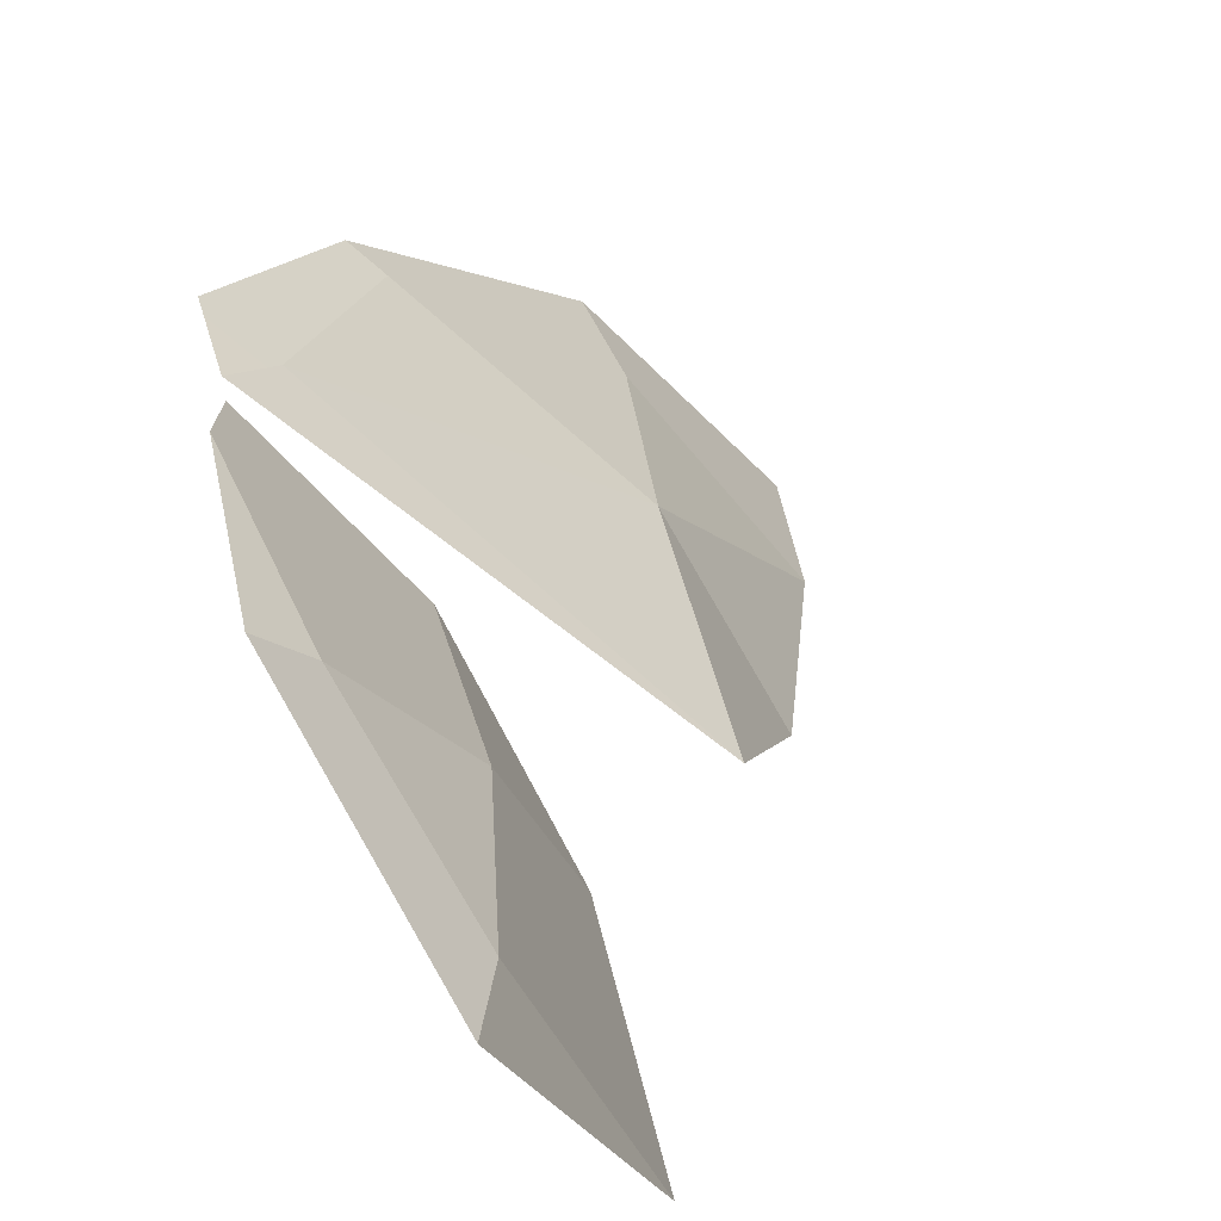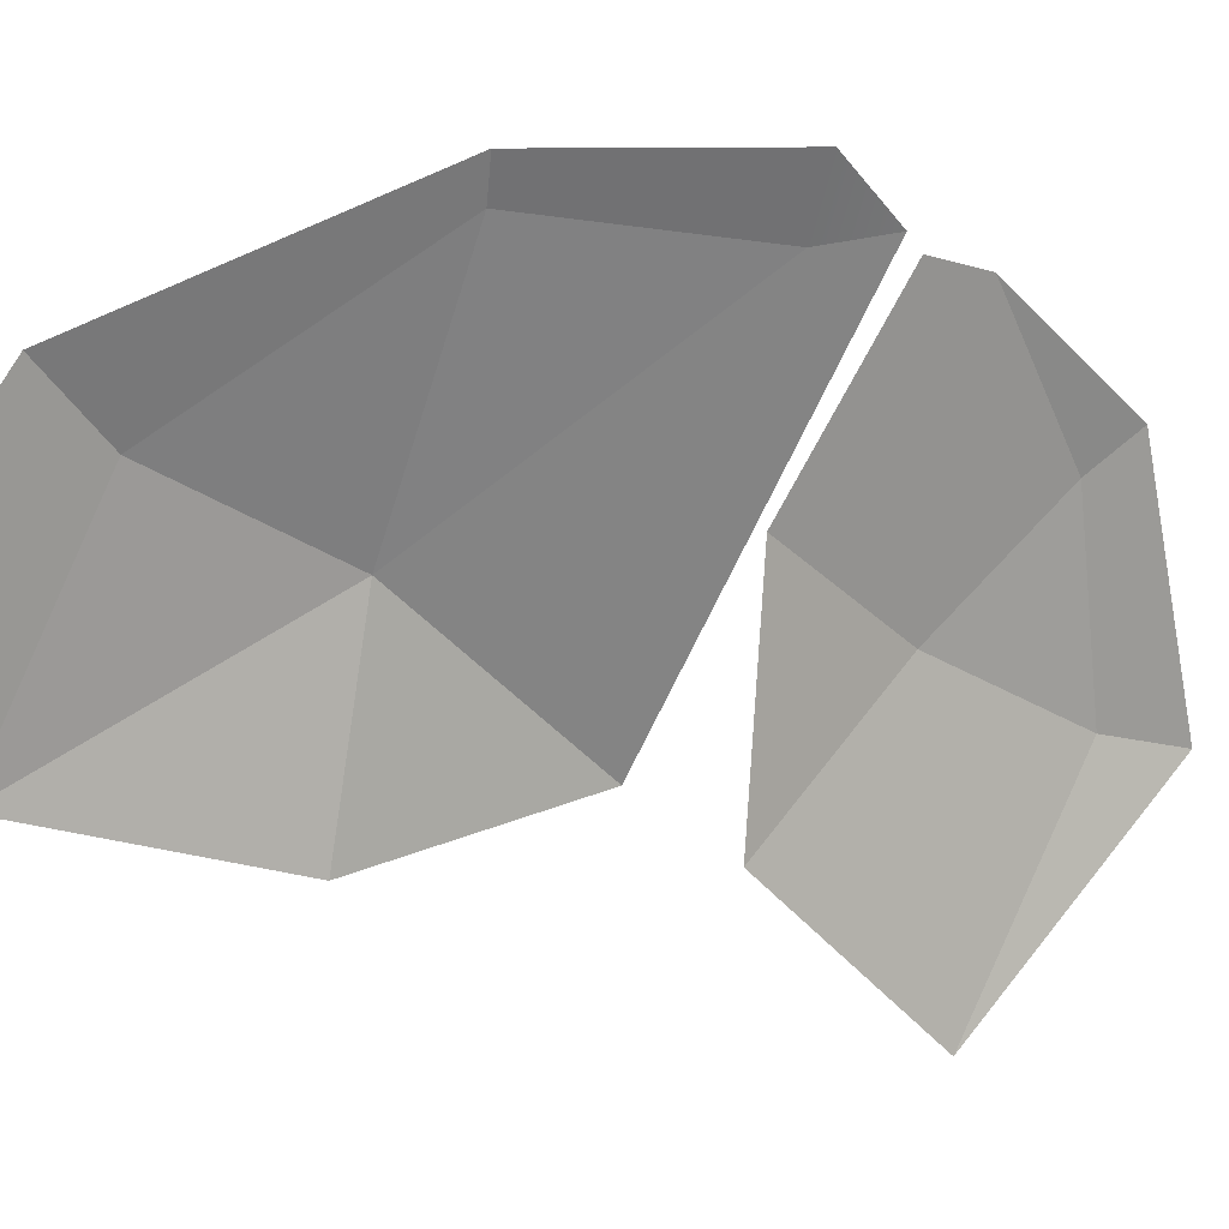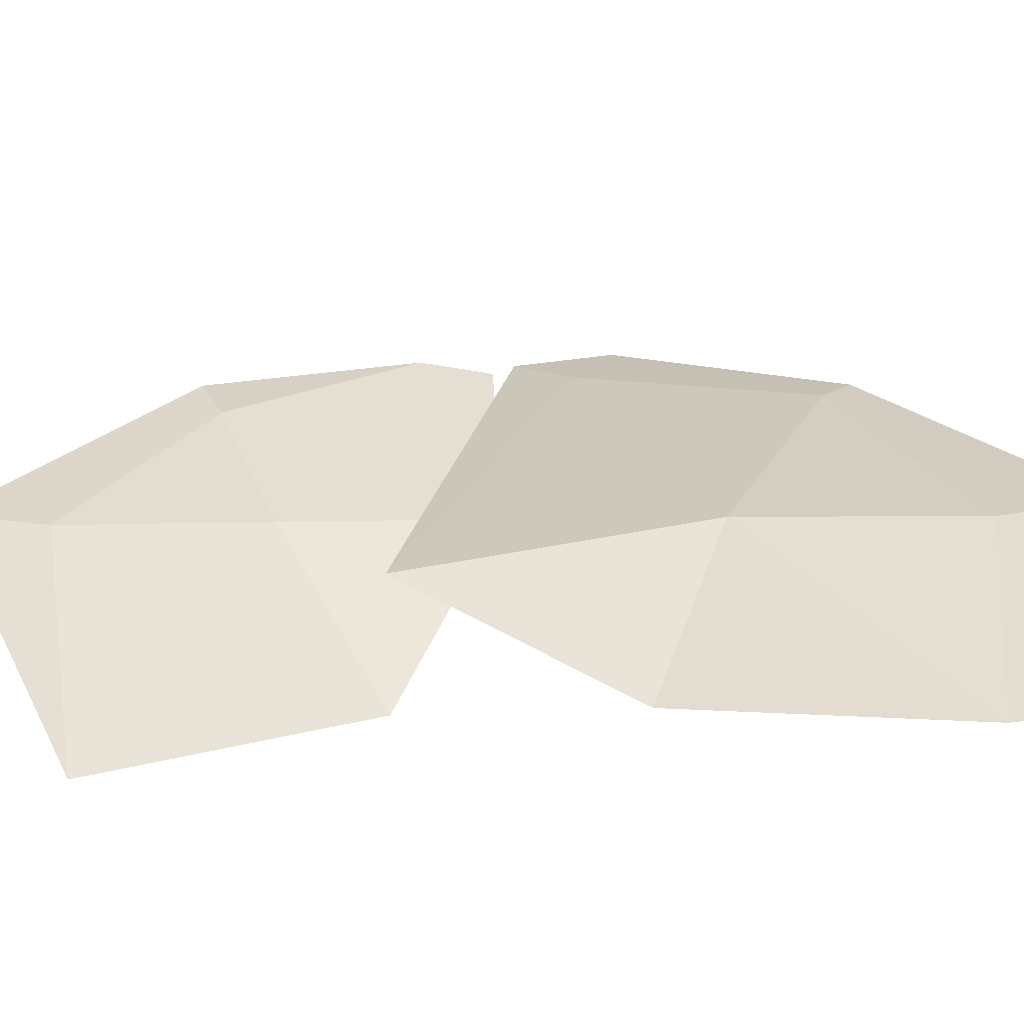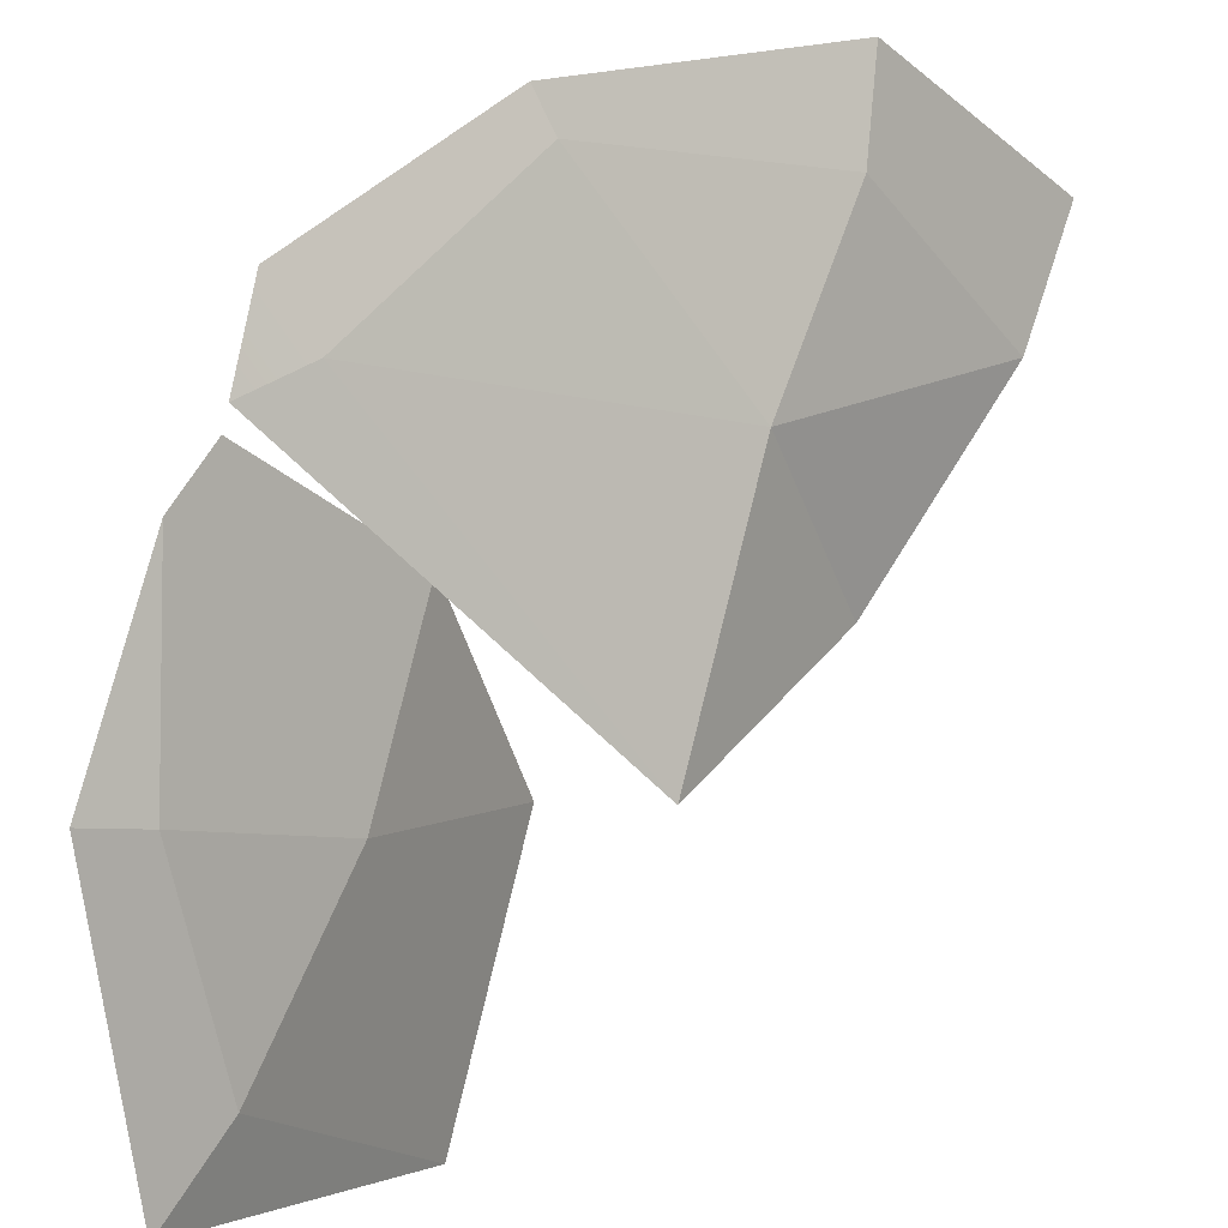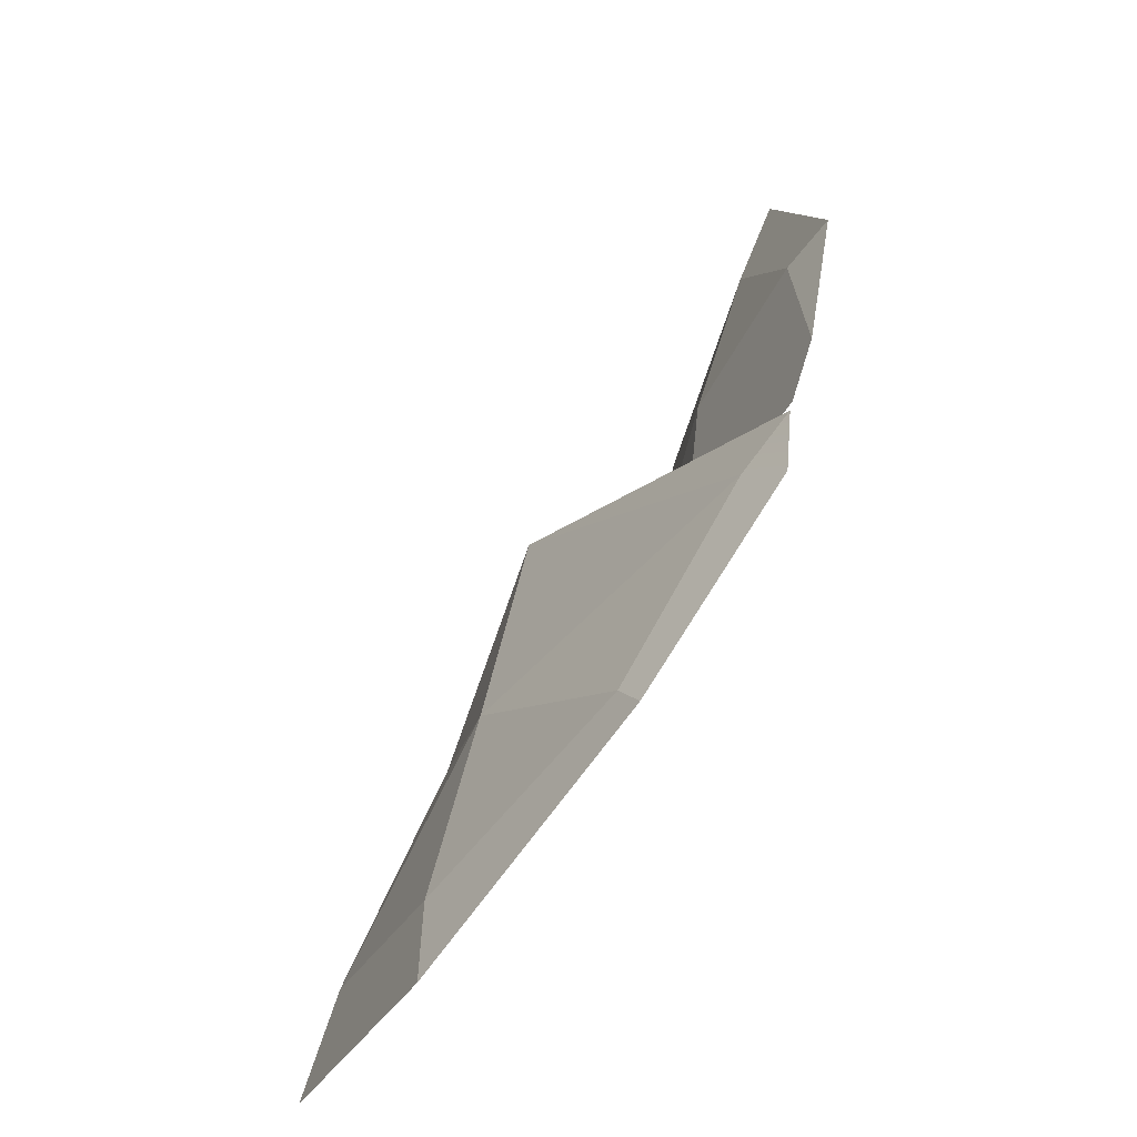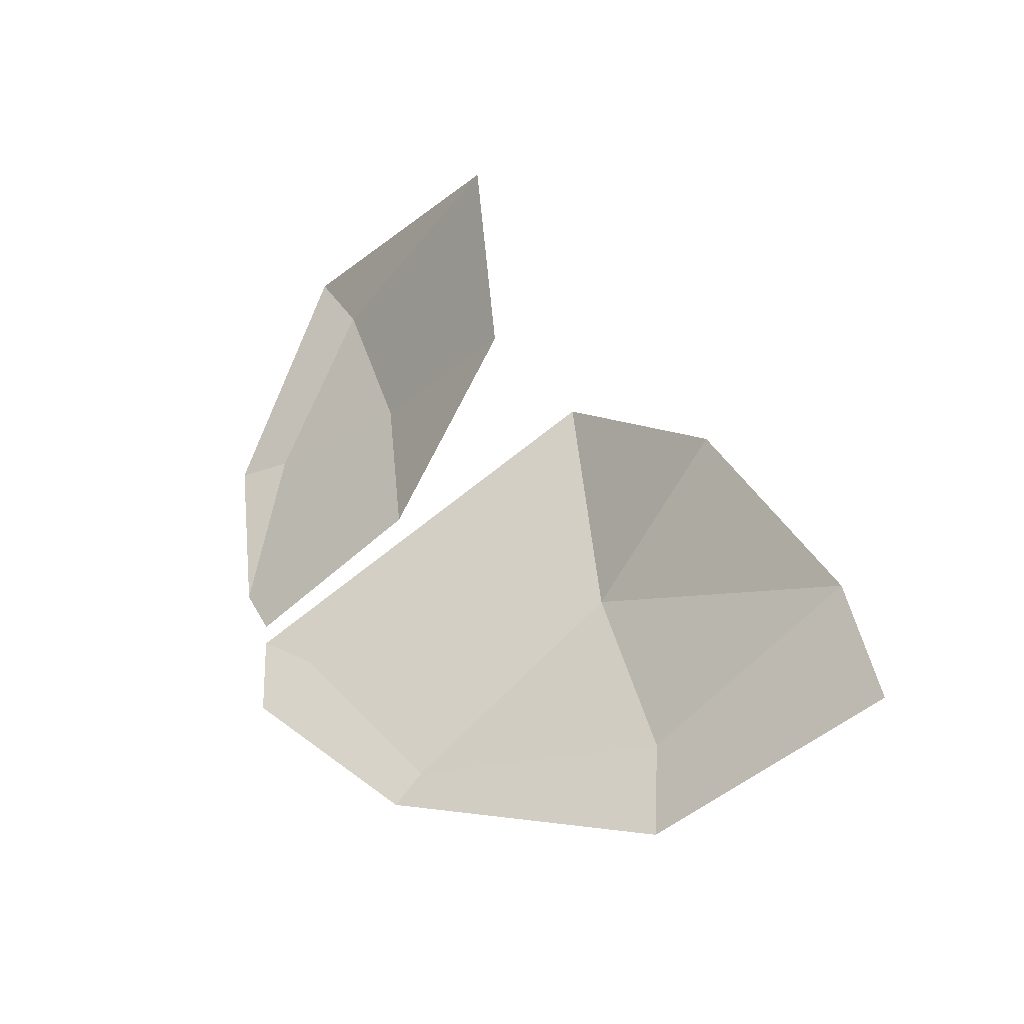
<metadata>
{"format":"obj","ext":"obj","renderer":"f3d","projection":"perspective","resolution":1024,"background":"white","views":[{"elev":31.7,"azim":-19.0,"up":"+Y"},{"elev":-29.0,"azim":-149.8,"up":"+Y"},{"elev":-14.3,"azim":81.1,"up":"+Y"},{"elev":71.0,"azim":7.0,"up":"+Y"},{"elev":-43.5,"azim":-167.7,"up":"+Z"},{"elev":-51.5,"azim":-9.6,"up":"+Z"}]}
</metadata>
<code>
g wingR2
v 0.2938 -0.1919 -0.219
v 0.1294 -0.06914 -0.1572
v 0.2571 -0.1895 -0.05873
v -0.003275 -0.005074 -0.03828
v 0.03153 -0.03418 -0.004801
v 0.1294 -0.06914 -0.1572
v 0.1118 -0.05525 -0.1813
v -0.008131 -0.01552 0.03203
v 0.1118 -0.05525 -0.1813
v 0.1294 -0.06914 -0.1572
v 0.2938 -0.1919 -0.219
v 0.2917 -0.1775 -0.297
v 0.2917 -0.1775 -0.297
v 0.2938 -0.1919 -0.219
v 0.4017 -0.3397 -0.1832
v 0.4226 -0.3289 -0.2863
v 0.231 -0.2269 0.1491
v 0.03153 -0.03418 -0.004801
v -0.008131 -0.01552 0.03203
v 0.03153 -0.03418 -0.004801
v 0.2571 -0.1895 -0.05873
v 0.1294 -0.06914 -0.1572
v 0.4017 -0.3397 -0.1832
v 0.2938 -0.1919 -0.219
v 0.2571 -0.1895 -0.05873
v 0.231 -0.2269 0.1491
v 0.3187 -0.3216 0.002081
v 0.2571 -0.1895 -0.05873
v 0.3187 -0.3216 0.002081
v 0.4017 -0.3397 -0.1832
v 0.2571 -0.1895 -0.05873
v 0.03153 -0.03418 -0.004801
v 0.231 -0.2269 0.1491
v 0.2571 -0.1895 -0.05873
v 0.15 -0.2998 0.1362
v 0.09087 -0.1542 0.05728
v 0.07619 -0.1579 0.2056
v 0.001979 -0.1424 0.4251
v 0.1257 -0.3417 0.3359
v 0.0334 -0.1556 0.3539
v -0.02912 -0.009492 0.09721
v -0.05043 -0.02773 0.2515
v -0.01336 -0.0579 0.2394
v -0.01336 -0.0579 0.2394
v 0.07619 -0.1579 0.2056
v 0.09087 -0.1542 0.05728
v -0.009847 -0.02147 0.04707
v -0.02912 -0.009492 0.09721
v 0.0334 -0.1556 0.3539
v 0.1257 -0.3417 0.3359
v 0.15 -0.2998 0.1362
v 0.07619 -0.1579 0.2056
v -0.01336 -0.0579 0.2394
v 0.0334 -0.1556 0.3539
v 0.07619 -0.1579 0.2056
v -0.05043 -0.02773 0.2515
v 0.001979 -0.1424 0.4251
v 0.0334 -0.1556 0.3539
v -0.01336 -0.0579 0.2394
v 0.2938 -0.1919 -0.219
v 0.2571 -0.1895 -0.05873
v 0.1294 -0.06914 -0.1572
v -0.003275 -0.005074 -0.03828
v 0.1118 -0.05525 -0.1813
v 0.1294 -0.06914 -0.1572
v 0.03153 -0.03418 -0.004801
v -0.008131 -0.01552 0.03203
v 0.1118 -0.05525 -0.1813
v 0.2917 -0.1775 -0.297
v 0.2938 -0.1919 -0.219
v 0.1294 -0.06914 -0.1572
v 0.2917 -0.1775 -0.297
v 0.4226 -0.3289 -0.2863
v 0.4017 -0.3397 -0.1832
v 0.2938 -0.1919 -0.219
v 0.231 -0.2269 0.1491
v -0.008131 -0.01552 0.03203
v 0.03153 -0.03418 -0.004801
v 0.03153 -0.03418 -0.004801
v 0.1294 -0.06914 -0.1572
v 0.2571 -0.1895 -0.05873
v 0.4017 -0.3397 -0.1832
v 0.2571 -0.1895 -0.05873
v 0.2938 -0.1919 -0.219
v 0.231 -0.2269 0.1491
v 0.2571 -0.1895 -0.05873
v 0.3187 -0.3216 0.002081
v 0.3187 -0.3216 0.002081
v 0.2571 -0.1895 -0.05873
v 0.4017 -0.3397 -0.1832
v 0.03153 -0.03418 -0.004801
v 0.2571 -0.1895 -0.05873
v 0.231 -0.2269 0.1491
v 0.15 -0.2998 0.1362
v 0.07619 -0.1579 0.2056
v 0.09087 -0.1542 0.05728
v 0.001979 -0.1424 0.4251
v 0.0334 -0.1556 0.3539
v 0.1257 -0.3417 0.3359
v -0.02912 -0.009492 0.09721
v -0.01336 -0.0579 0.2394
v -0.05043 -0.02773 0.2515
v 0.09087 -0.1542 0.05728
v 0.07619 -0.1579 0.2056
v -0.01336 -0.0579 0.2394
v -0.009847 -0.02147 0.04707
v -0.02912 -0.009492 0.09721
v 0.0334 -0.1556 0.3539
v 0.07619 -0.1579 0.2056
v 0.15 -0.2998 0.1362
v 0.1257 -0.3417 0.3359
v -0.01336 -0.0579 0.2394
v 0.07619 -0.1579 0.2056
v 0.0334 -0.1556 0.3539
v -0.05043 -0.02773 0.2515
v -0.01336 -0.0579 0.2394
v 0.0334 -0.1556 0.3539
v 0.001979 -0.1424 0.4251
g wingR2_0
f 3 2 1
f 6 5 4
f 7 6 4
f 4 5 8
f 11 10 9
f 12 11 9
f 15 14 13
f 16 15 13
f 19 18 17
f 22 21 20
f 25 24 23
f 28 27 26
f 31 30 29
f 34 33 32
f 37 36 35
f 40 39 38
f 43 42 41
f 46 45 44
f 44 47 46
f 44 48 47
f 51 50 49
f 52 51 49
f 55 54 53
f 58 57 56
f 59 58 56
f 62 61 60
f 65 64 63
f 66 65 63
f 66 63 67
f 70 69 68
f 71 70 68
f 74 73 72
f 75 74 72
f 78 77 76
f 81 80 79
f 84 83 82
f 87 86 85
f 90 89 88
f 93 92 91
f 96 95 94
f 99 98 97
f 102 101 100
f 105 104 103
f 103 106 105
f 106 107 105
f 110 109 108
f 111 110 108
f 114 113 112
f 117 116 115
f 118 117 115

</code>
